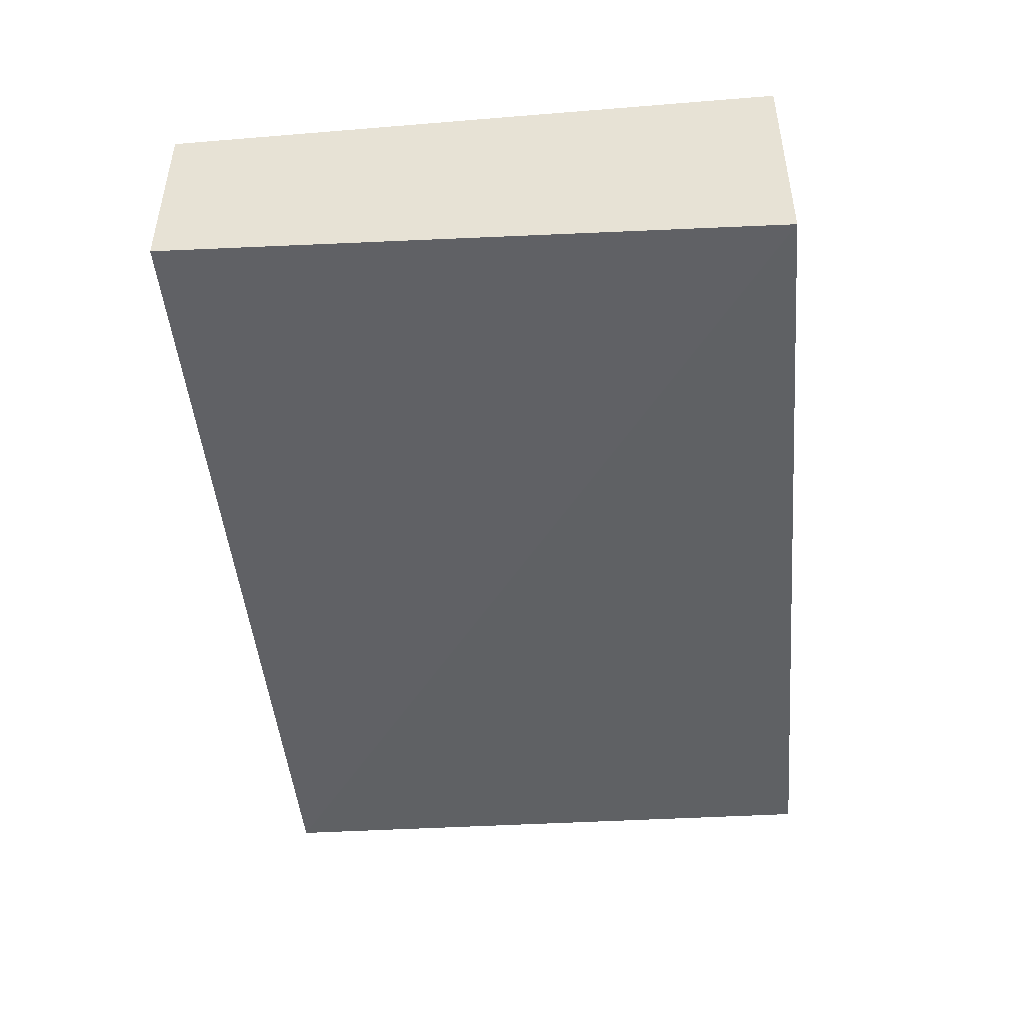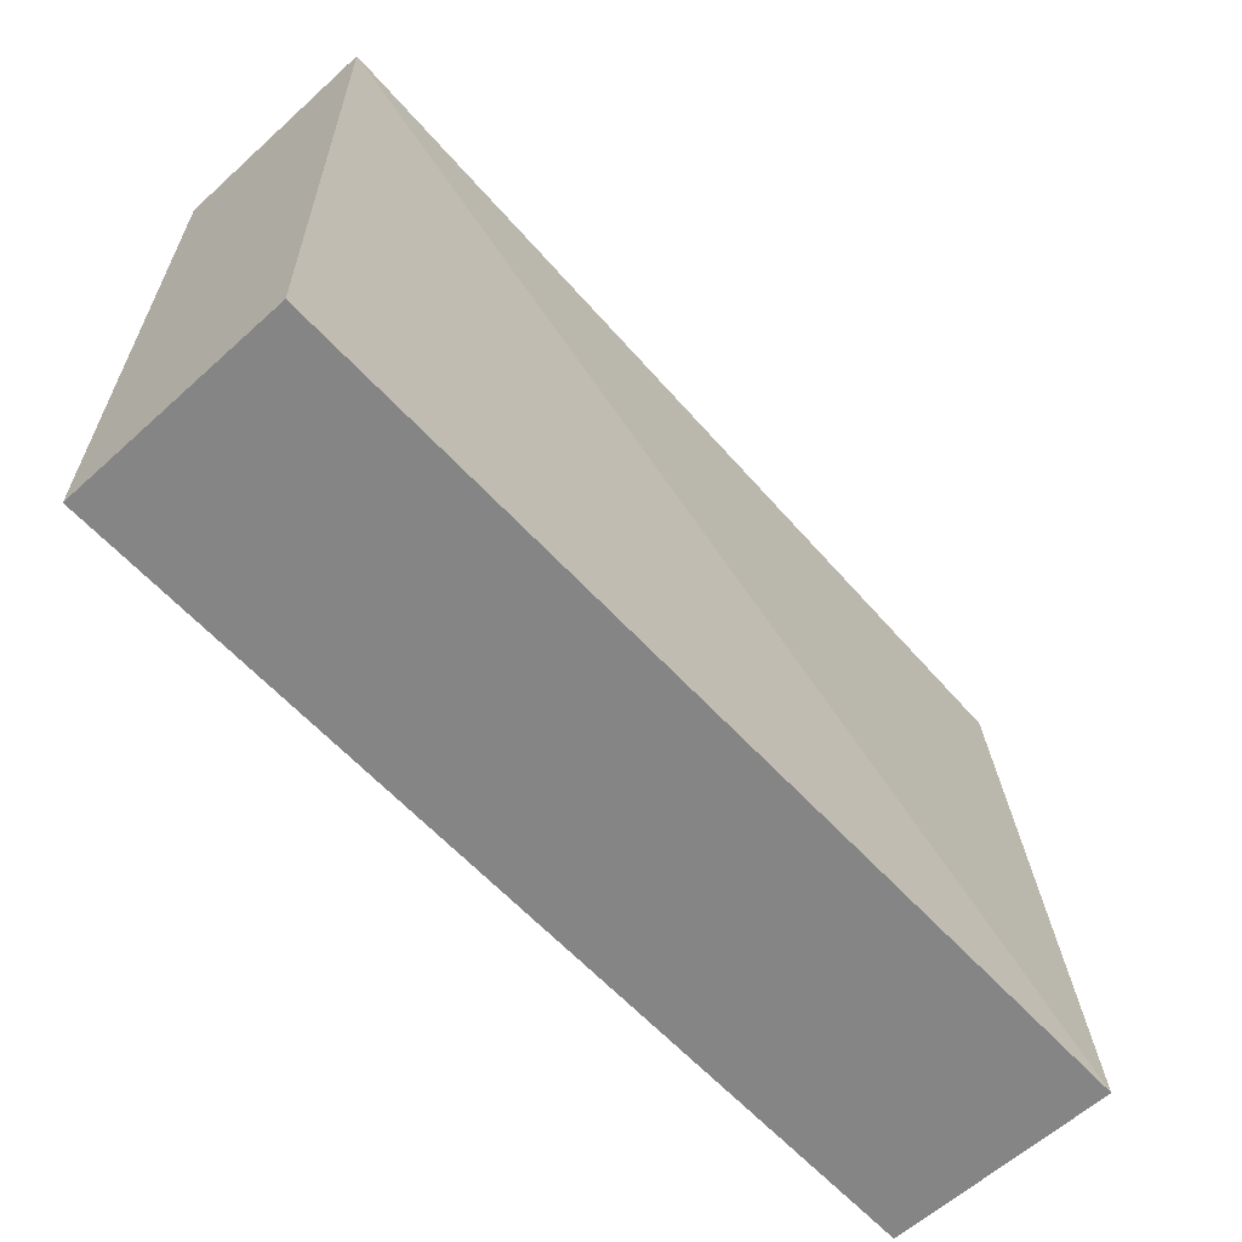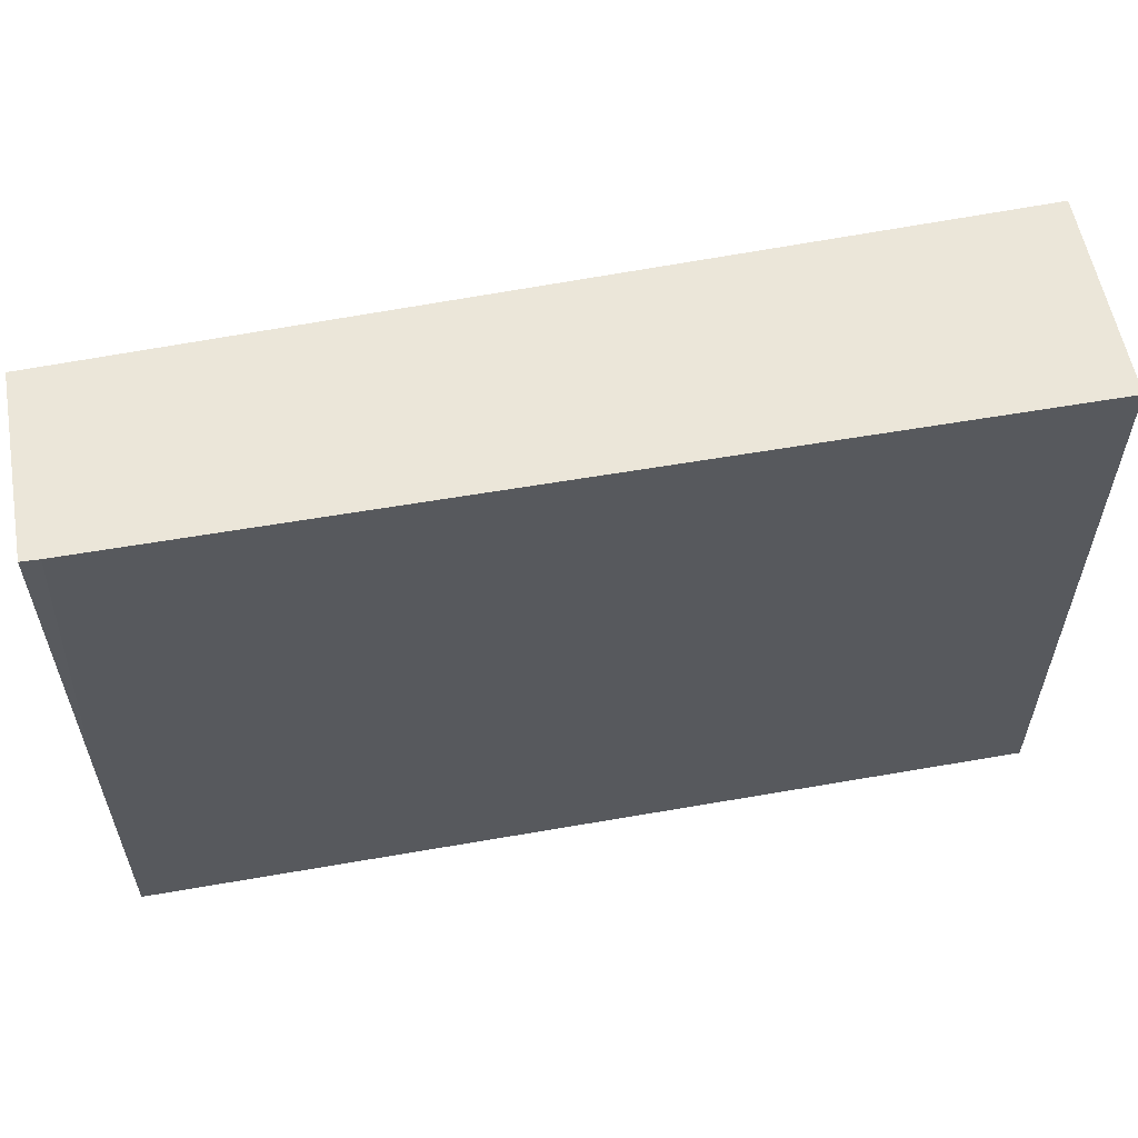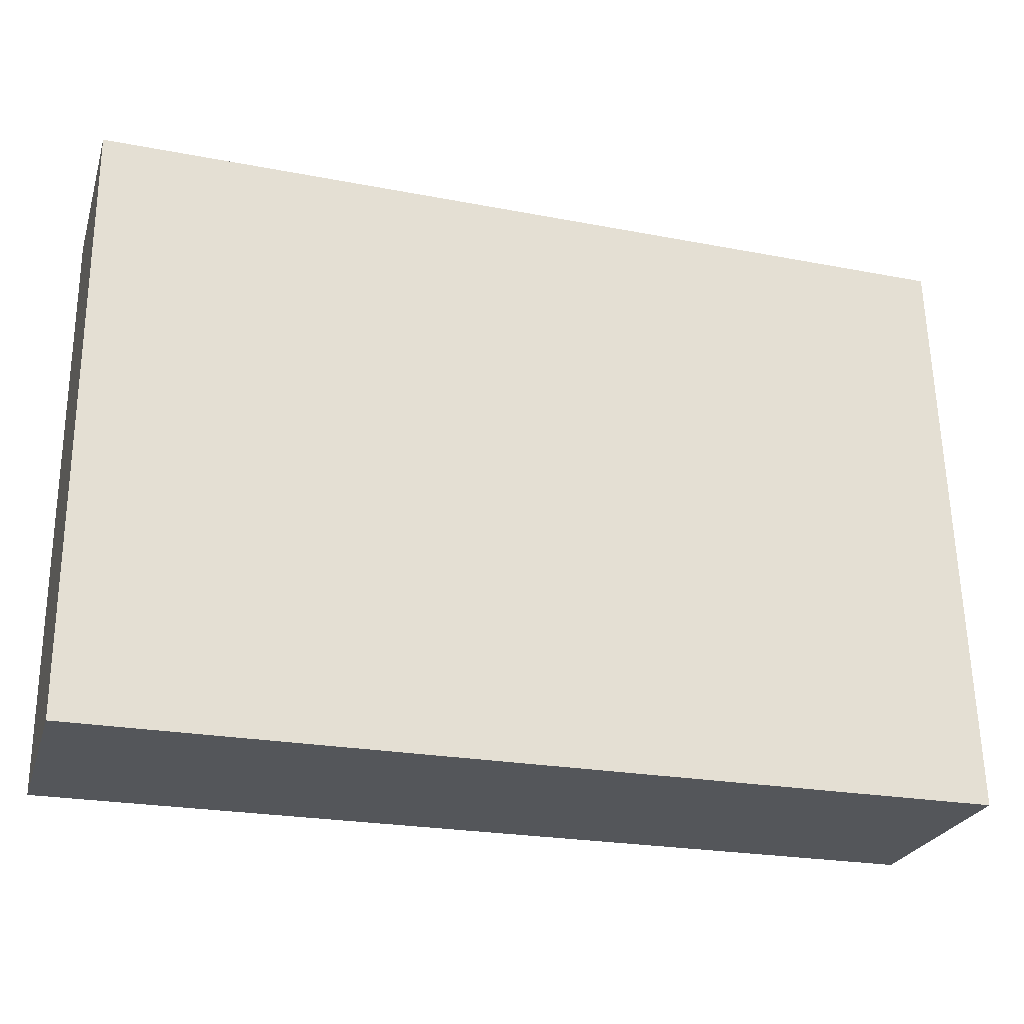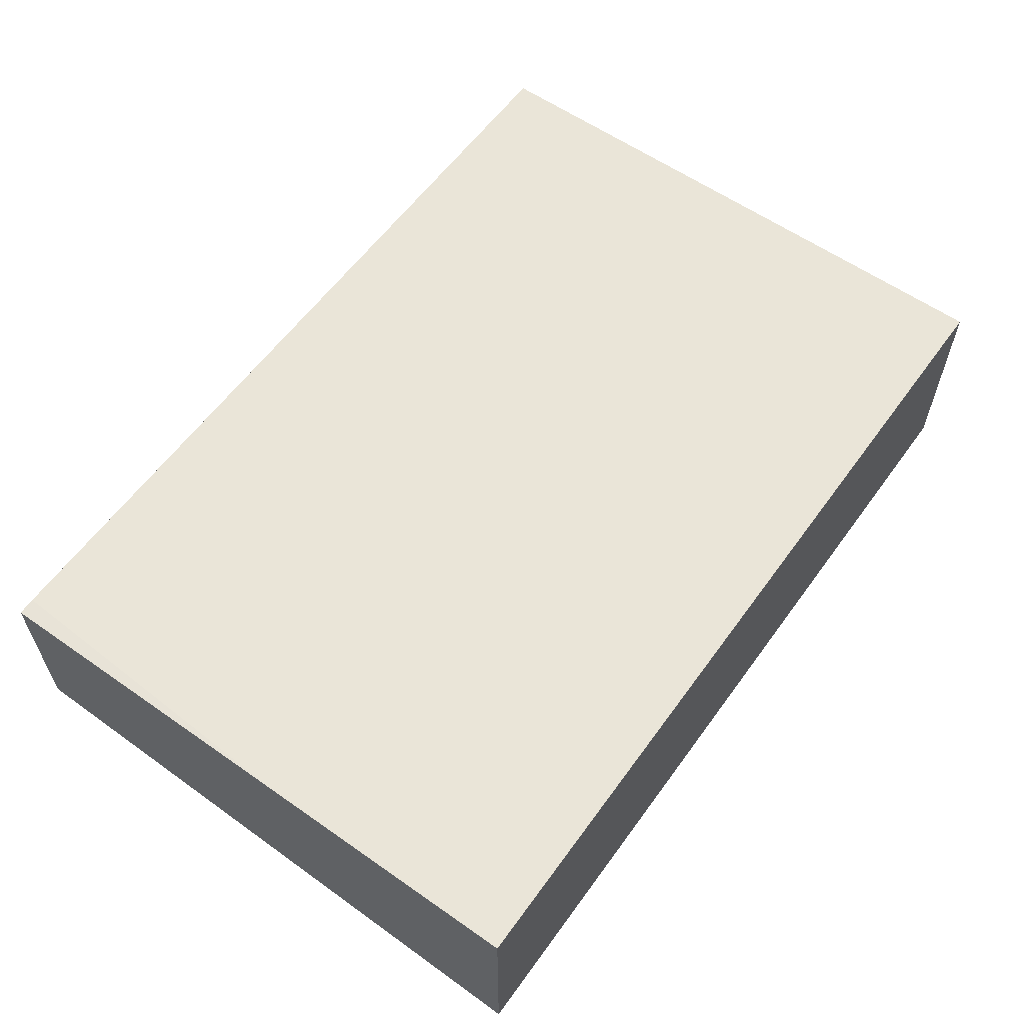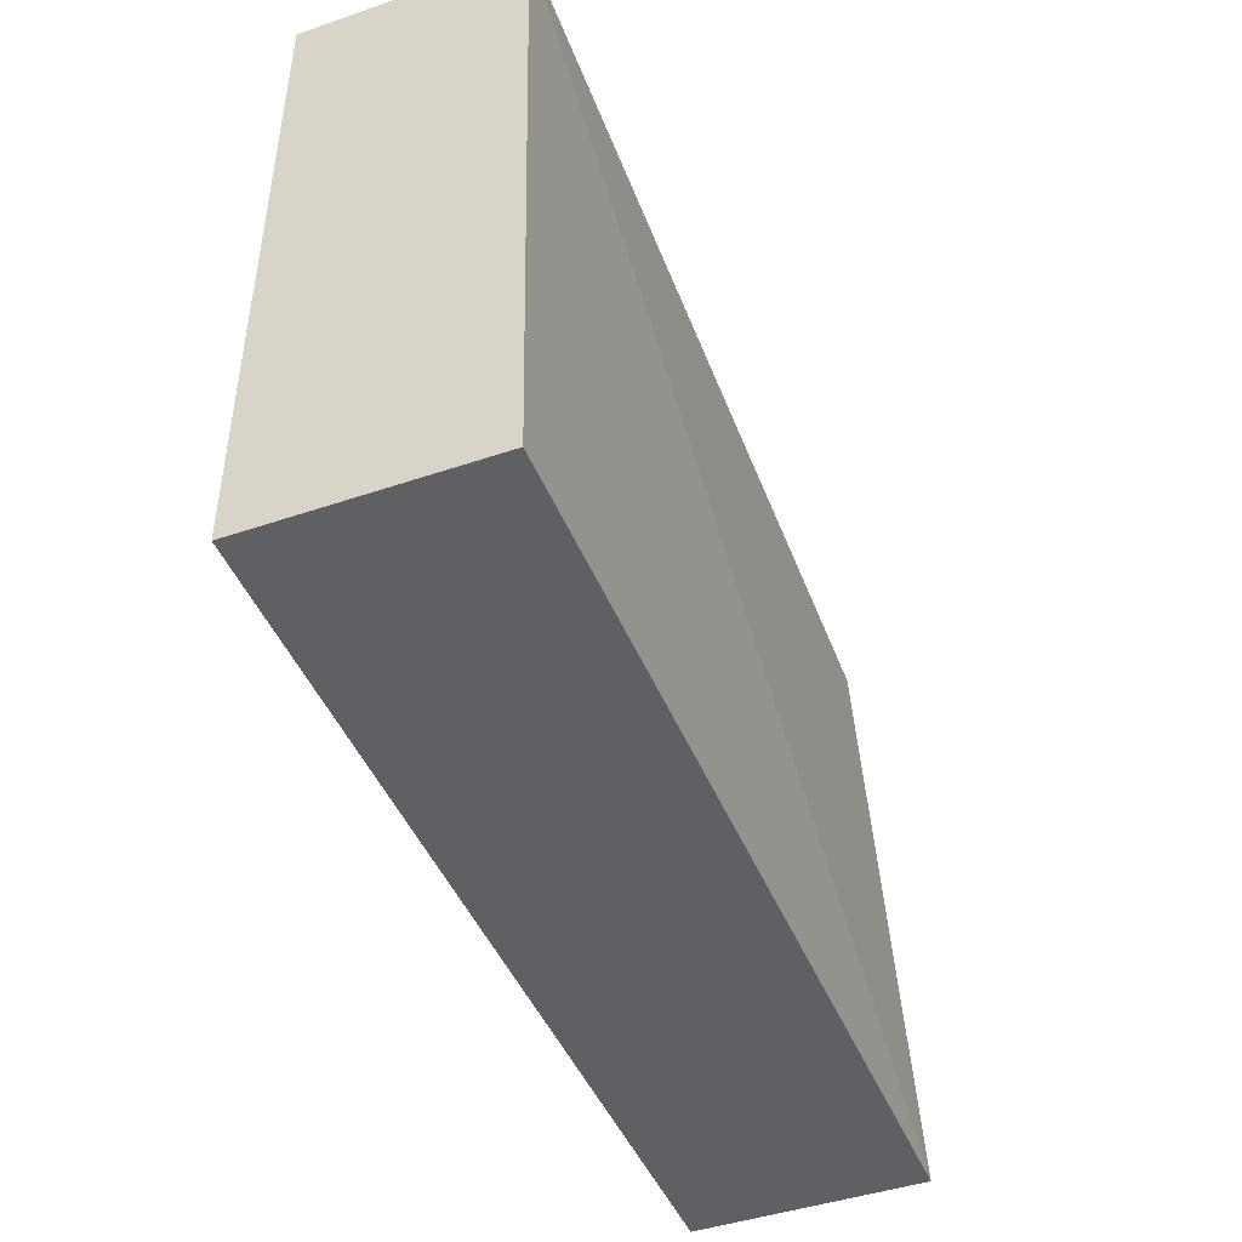
<metadata>
{"format":"obj","ext":"obj","renderer":"f3d","projection":"perspective","resolution":1024,"background":"white","views":[{"elev":-46.0,"azim":-84.7,"up":"+Z"},{"elev":-61.8,"azim":132.5,"up":"+Y"},{"elev":57.5,"azim":-10.3,"up":"+Y"},{"elev":-25.1,"azim":164.1,"up":"+Y"},{"elev":59.4,"azim":-54.3,"up":"+Z"},{"elev":-45.2,"azim":111.5,"up":"+Y"}]}
</metadata>
<code>
v -0.1531 -0.2378 0.1894
v -0.1531 -0.2945 0.1894
v -0.1531 -0.2378 0.1701
v -0.2348 -0.2378 0.1894
v -0.1531 -0.2945 0.1689
v -0.2365 -0.2945 0.1894
v -0.2365 -0.2945 0.1689
v -0.2365 -0.2378 0.1722
v -0.2365 -0.2378 0.1894
v -0.2365 -0.2692 0.1894
f 1 2 5
f 1 5 3
f 1 3 8
f 1 8 9
f 1 9 4
f 1 4 10
f 1 10 6
f 1 6 2
f 2 6 7
f 2 7 5
f 3 5 7
f 3 7 8
f 4 9 10
f 6 10 9
f 6 9 8
f 6 8 7

</code>
